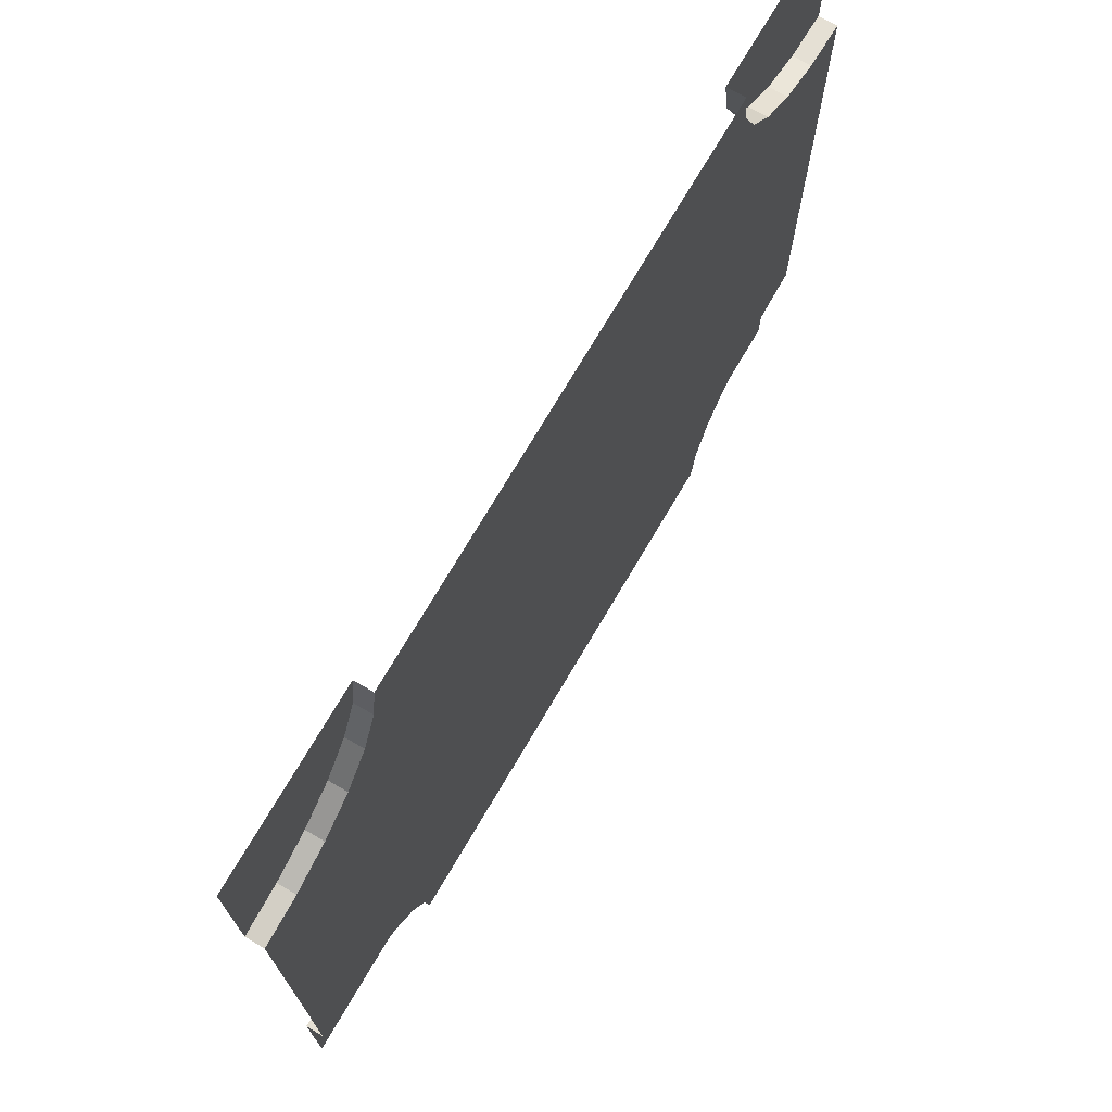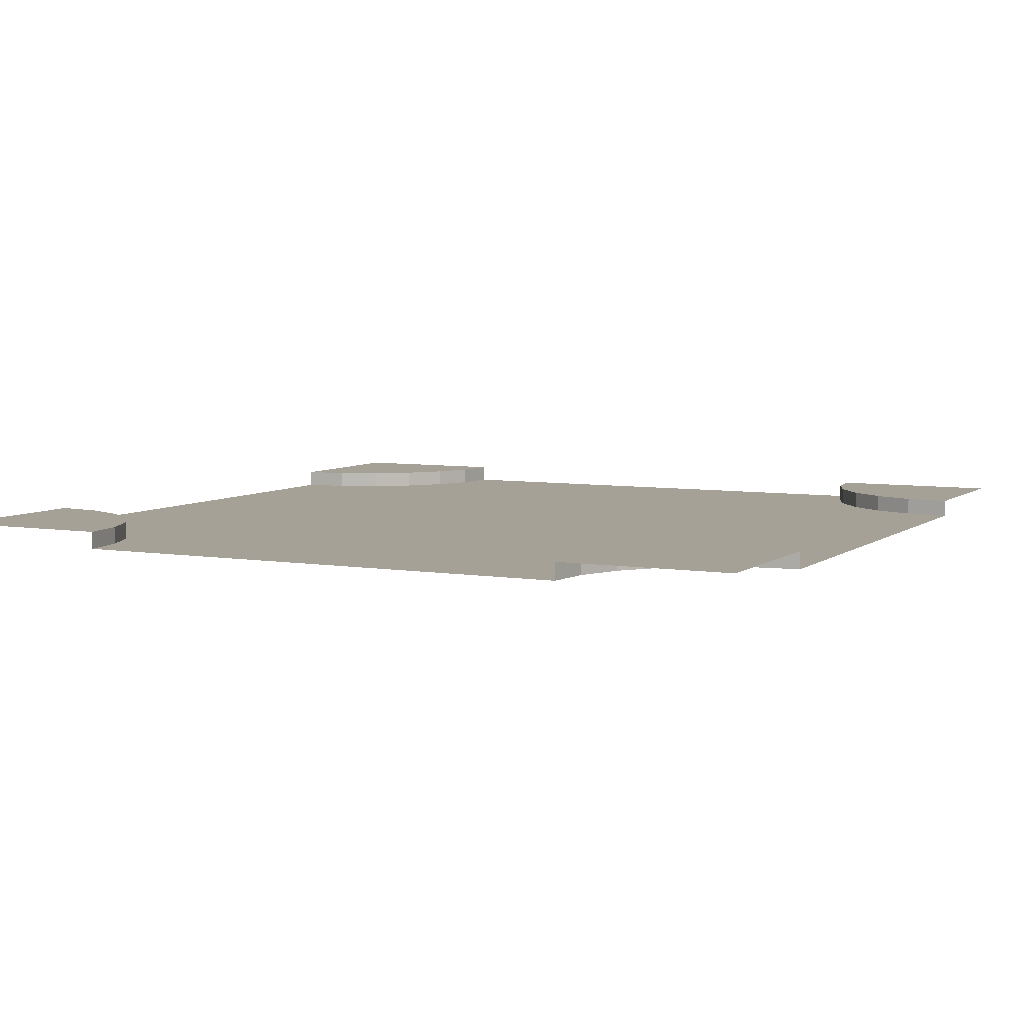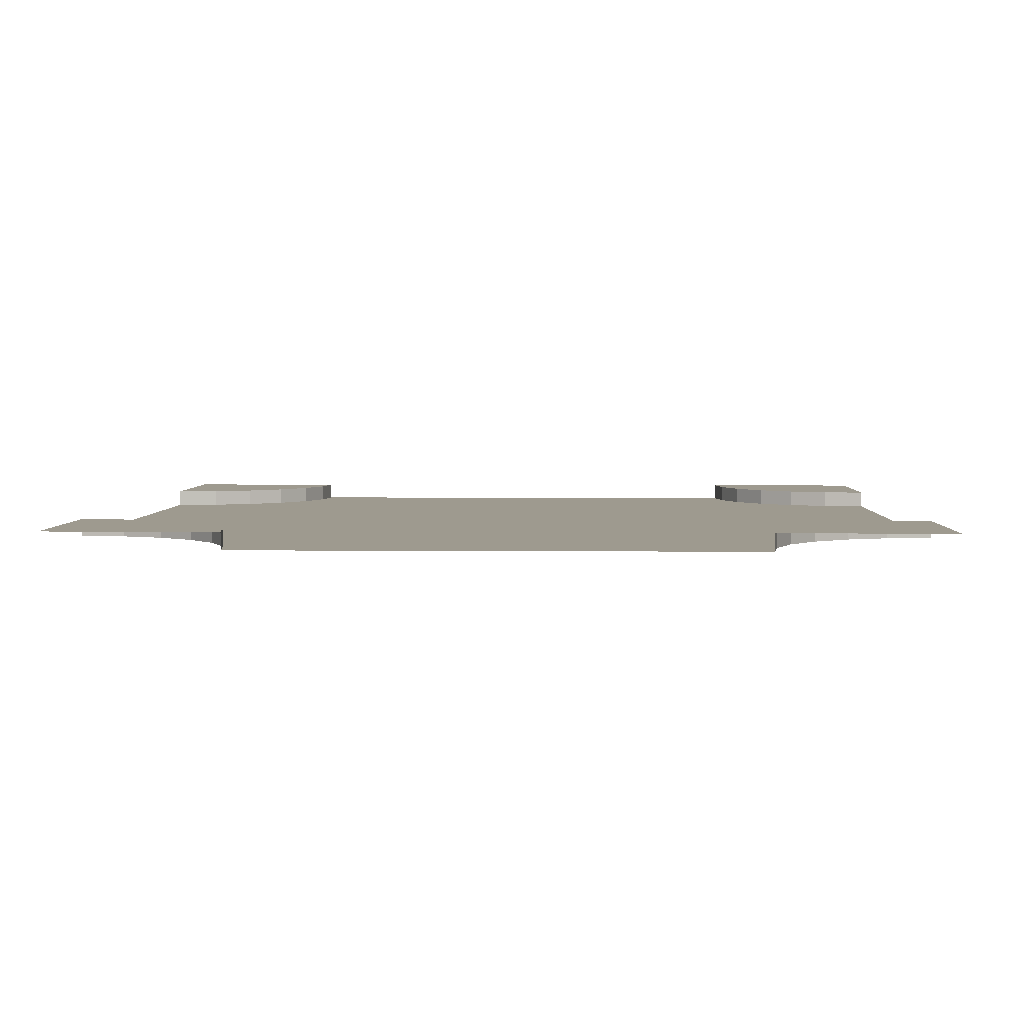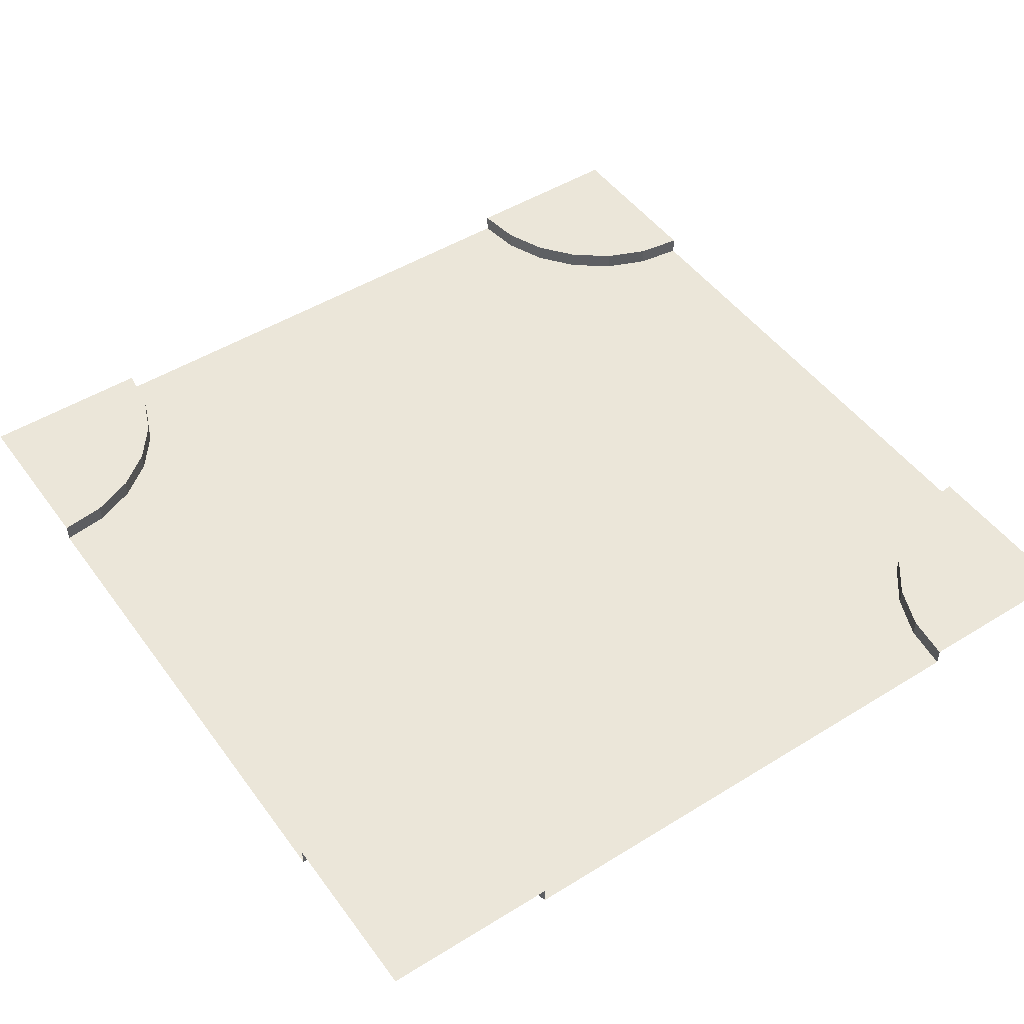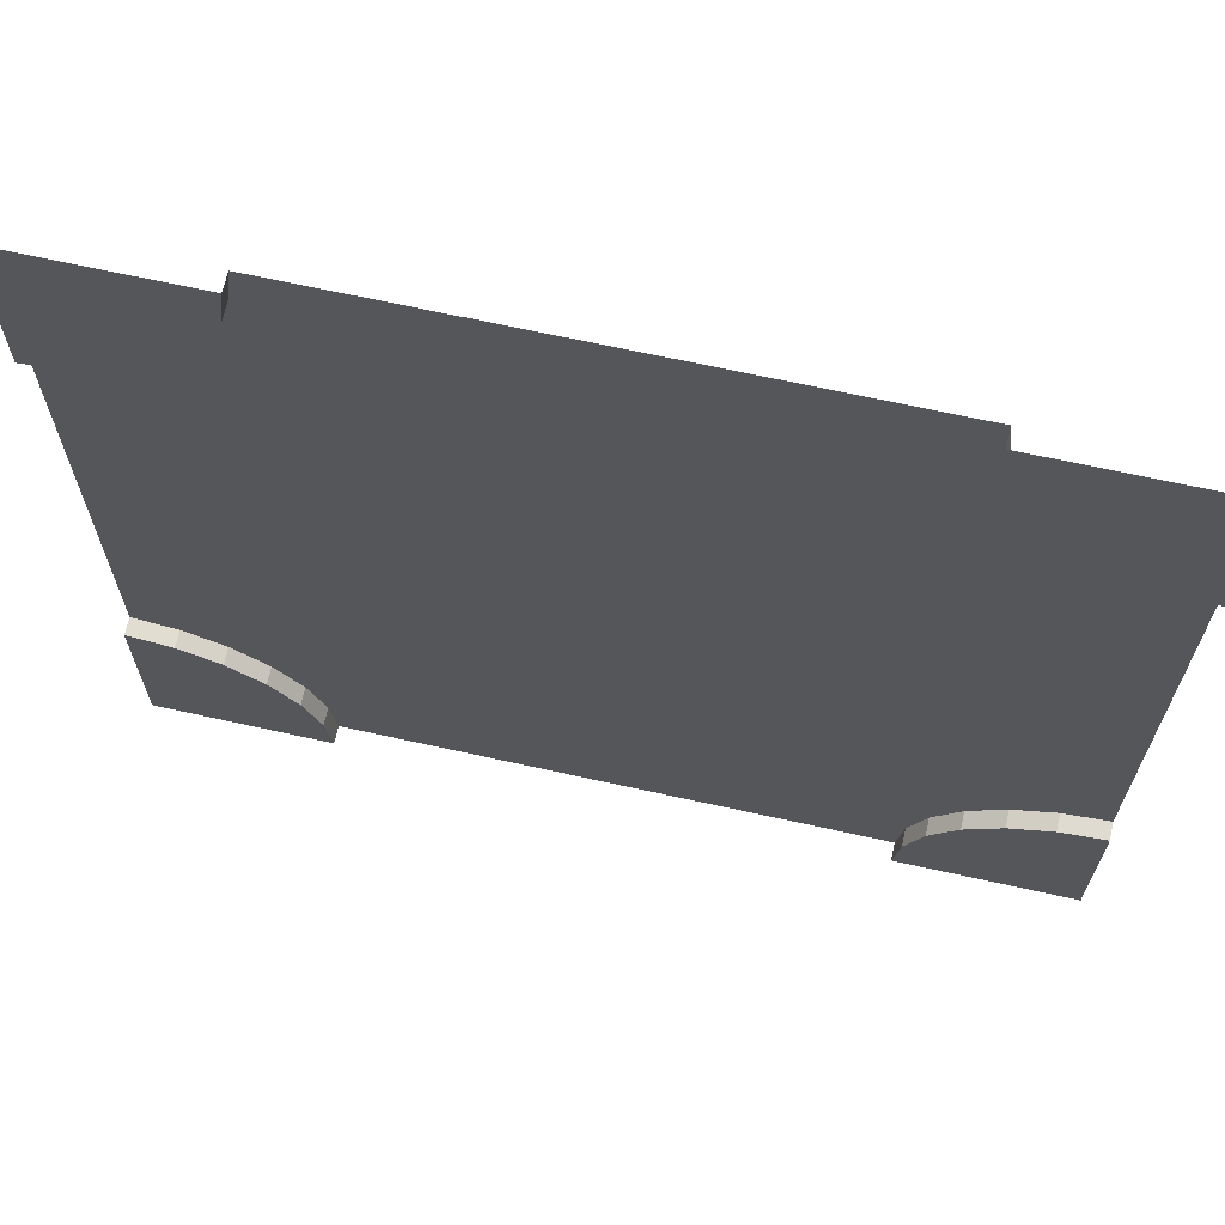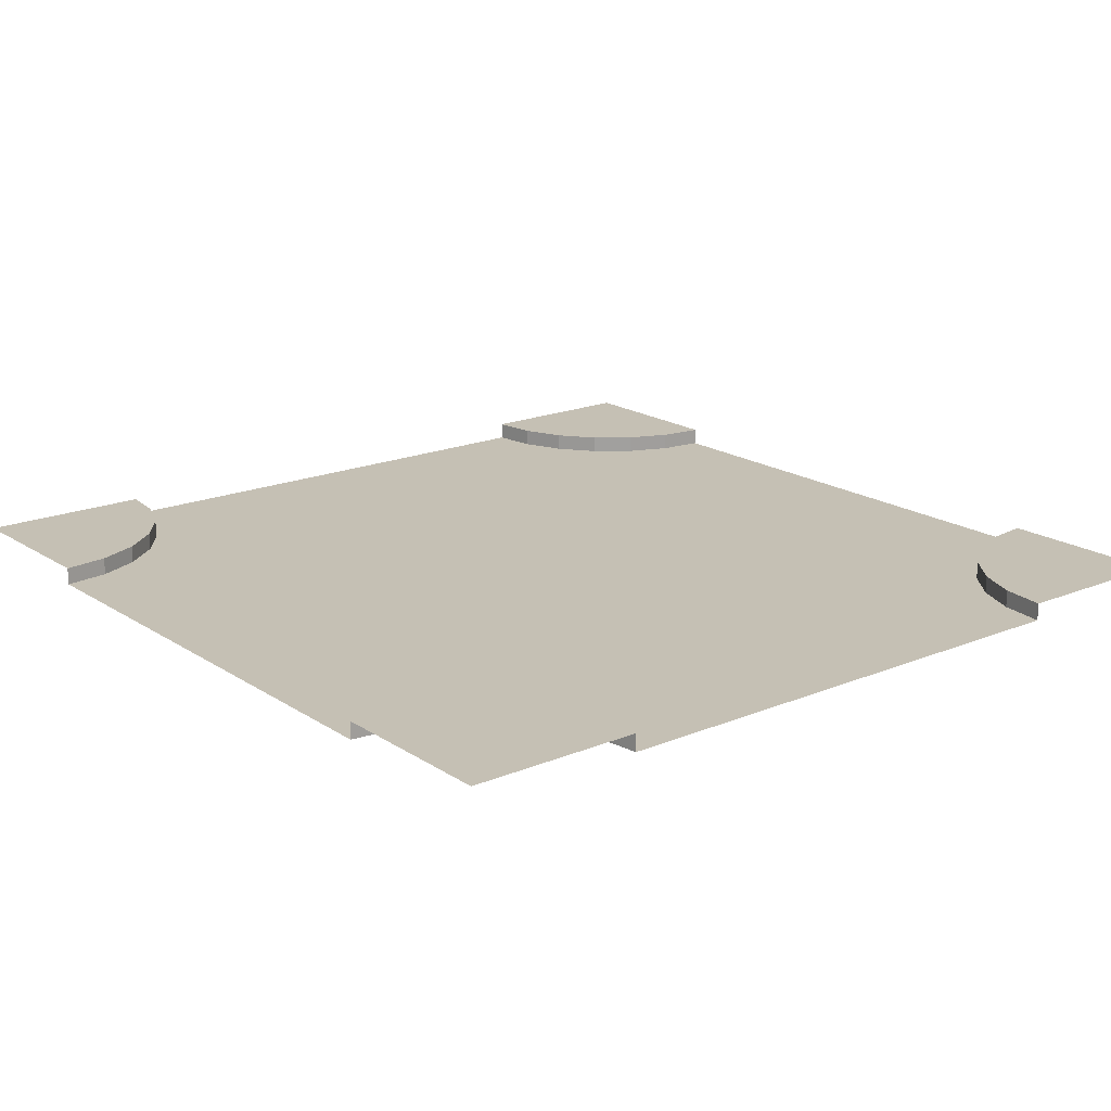
<metadata>
{"format":"obj","ext":"obj","renderer":"f3d","projection":"perspective","resolution":1024,"background":"white","views":[{"elev":73.2,"azim":-59.5,"up":"+Z"},{"elev":6.1,"azim":26.6,"up":"+Y"},{"elev":3.7,"azim":-88.1,"up":"+Y"},{"elev":48.5,"azim":145.4,"up":"+Y"},{"elev":67.7,"azim":-167.5,"up":"+Z"},{"elev":18.4,"azim":-38.7,"up":"+Y"}]}
</metadata>
<code>
v  -3 0.2 -5
v  -5 0.2 -5
v  -3.268 0.2 -4
v  -3.068 0.2 -4.482
v  -4 0.2 -3.268
v  -5 0.2 -3
v  -4.482 0.2 -3.068
v  -3.586 0.2 -3.586
v  -3 0 -5
v  -3.068 0 -4.482
v  -3.268 0 -4
v  -3.586 0 -3.586
v  -4 0 -3.268
v  -4.482 0 -3.068
v  -5 0 -3
v  3 0.2 -5
v  3.068 0.2 -4.482
v  3.268 0.2 -4
v  5 0.2 -5
v  4 0.2 -3.268
v  4.482 0.2 -3.068
v  5 0.2 -3
v  3.586 0.2 -3.586
v  3 0 -5
v  3.068 0 -4.482
v  3.268 0 -4
v  3.586 0 -3.586
v  4 0 -3.268
v  4.482 0 -3.068
v  5 0 -3
v  -3 0.2 5
v  -3.068 0.2 4.482
v  -3.268 0.2 4
v  -5 0.2 5
v  -4 0.2 3.268
v  -4.482 0.2 3.068
v  -5 0.2 3
v  -3.586 0.2 3.586
v  -3 0 5
v  -3.068 0 4.482
v  -3.268 0 4
v  -3.586 0 3.586
v  -4 0 3.268
v  -4.482 0 3.068
v  -5 0 3
v  3 0.2 5
v  5 0.2 5
v  3.268 0.2 4
v  3.068 0.2 4.482
v  4 0.2 3.268
v  5 0.2 3
v  4.482 0.2 3.068
v  3.586 0.2 3.586
v  3 0 5
v  3.068 0 4.482
v  3.268 0 4
v  3.586 0 3.586
v  4 0 3.268
v  4.482 0 3.068
v  5 0 3
g Sidewalk_Intersection
f 1 2 3 4
f 5 2 6 7
f 3 2 5 8
f 9 1 4 10
f 10 4 3 11
f 11 3 8 12
f 12 8 5 13
f 13 5 7 14
f 14 7 6 15
f 16 17 18 19
f 20 21 22 19
f 18 23 20 19
f 24 25 17 16
f 25 26 18 17
f 26 27 23 18
f 27 28 20 23
f 28 29 21 20
f 29 30 22 21
f 31 32 33 34
f 35 36 37 34
f 33 38 35 34
f 39 40 32 31
f 40 41 33 32
f 41 42 38 33
f 42 43 35 38
f 43 44 36 35
f 44 45 37 36
f 46 47 48 49
f 50 47 51 52
f 48 47 50 53
f 54 46 49 55
f 55 49 48 56
f 56 48 53 57
f 57 53 50 58
f 58 50 52 59
f 59 52 51 60
v  -2 0 3
v  -2 0 4
v  0 0 4
v  0 0 3
v  -4 0 2
v  -3 0 2
v  -3 0 -0
v  -4 0 -0
v  -2 0 -0
v  -2 0 2
v  0 0 2
v  0 0 -0
v  -3 0 5
v  -2 0 5
v  -3.068 0 4.482
v  -3.268 0 4
v  -3.586 0 3.586
v  -4 0 3.268
v  -4.482 0 3.068
v  -5 0 2
v  -5 0 3
v  0 0 5
v  -5 0 -0
v  2 0 3
v  2 0 4
v  4 0 2
v  4 0 -0
v  3 0 -0
v  3 0 2
v  2 0 -0
v  2 0 2
v  3 0 5
v  3.068 0 4.482
v  2 0 5
v  3.268 0 4
v  3.586 0 3.586
v  4 0 3.268
v  4.482 0 3.068
v  5 0 3
v  5 0 2
v  5 0 -0
v  -2 0 -3
v  0 0 -3
v  0 0 -4
v  -2 0 -4
v  -4 0 -2
v  -3 0 -2
v  0 0 -2
v  -2 0 -2
v  -3 0 -5
v  -3.068 0 -4.482
v  -2 0 -5
v  -3.268 0 -4
v  -3.586 0 -3.586
v  -4 0 -3.268
v  -4.482 0 -3.068
v  -5 0 -3
v  -5 0 -2
v  0 0 -5
v  2 0 -3
v  2 0 -4
v  4 0 -2
v  3 0 -2
v  2 0 -2
v  3 0 -5
v  2 0 -5
v  3.068 0 -4.482
v  3.268 0 -4
v  3.586 0 -3.586
v  4 0 -3.268
v  4.482 0 -3.068
v  5 0 -2
v  5 0 -3
g Road_Intersection
f 61 62 63 64
f 65 66 67 68
f 69 70 71 72
f 73 74 62 75
f 75 62 61 76
f 76 61 70 77
f 77 70 66 78
f 78 66 65 79
f 79 65 80 81
f 62 74 82 63
f 64 71 70 61
f 66 70 69 67
f 68 83 80 65
f 84 64 63 85
f 86 87 88 89
f 90 72 71 91
f 92 93 85 94
f 93 95 84 85
f 95 96 91 84
f 96 97 89 91
f 97 98 86 89
f 98 99 100 86
f 85 63 82 94
f 64 84 91 71
f 89 88 90 91
f 87 86 100 101
f 102 103 104 105
f 106 68 67 107
f 69 72 108 109
f 110 111 105 112
f 111 113 102 105
f 113 114 109 102
f 114 115 107 109
f 115 116 106 107
f 116 117 118 106
f 105 104 119 112
f 103 102 109 108
f 107 67 69 109
f 68 106 118 83
f 120 121 104 103
f 122 123 88 87
f 90 124 108 72
f 125 126 121 127
f 127 121 120 128
f 128 120 124 129
f 129 124 123 130
f 130 123 122 131
f 131 122 132 133
f 121 126 119 104
f 103 108 124 120
f 123 124 90 88
f 87 101 132 122

</code>
